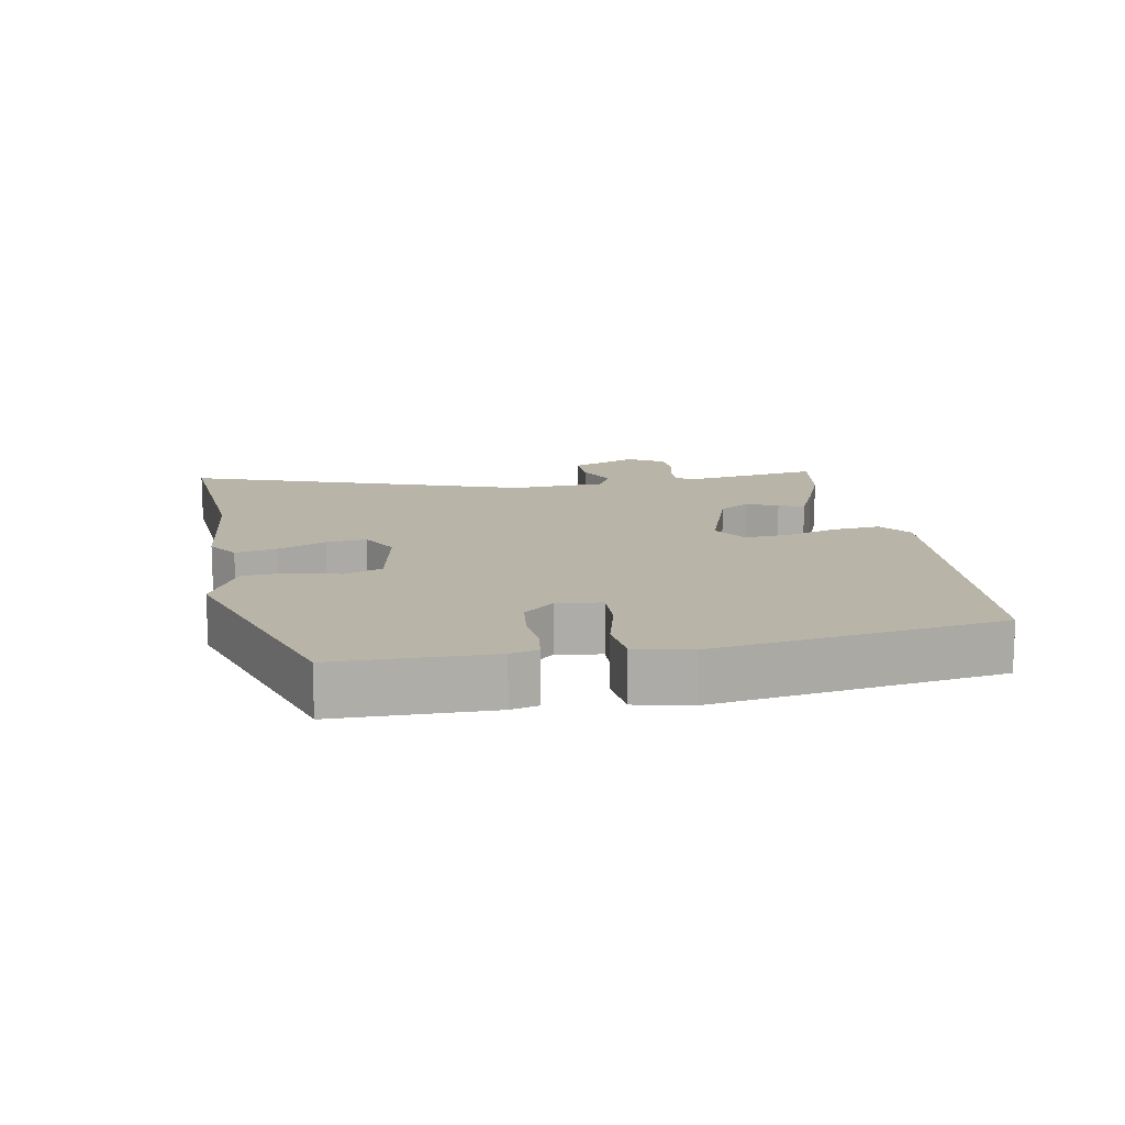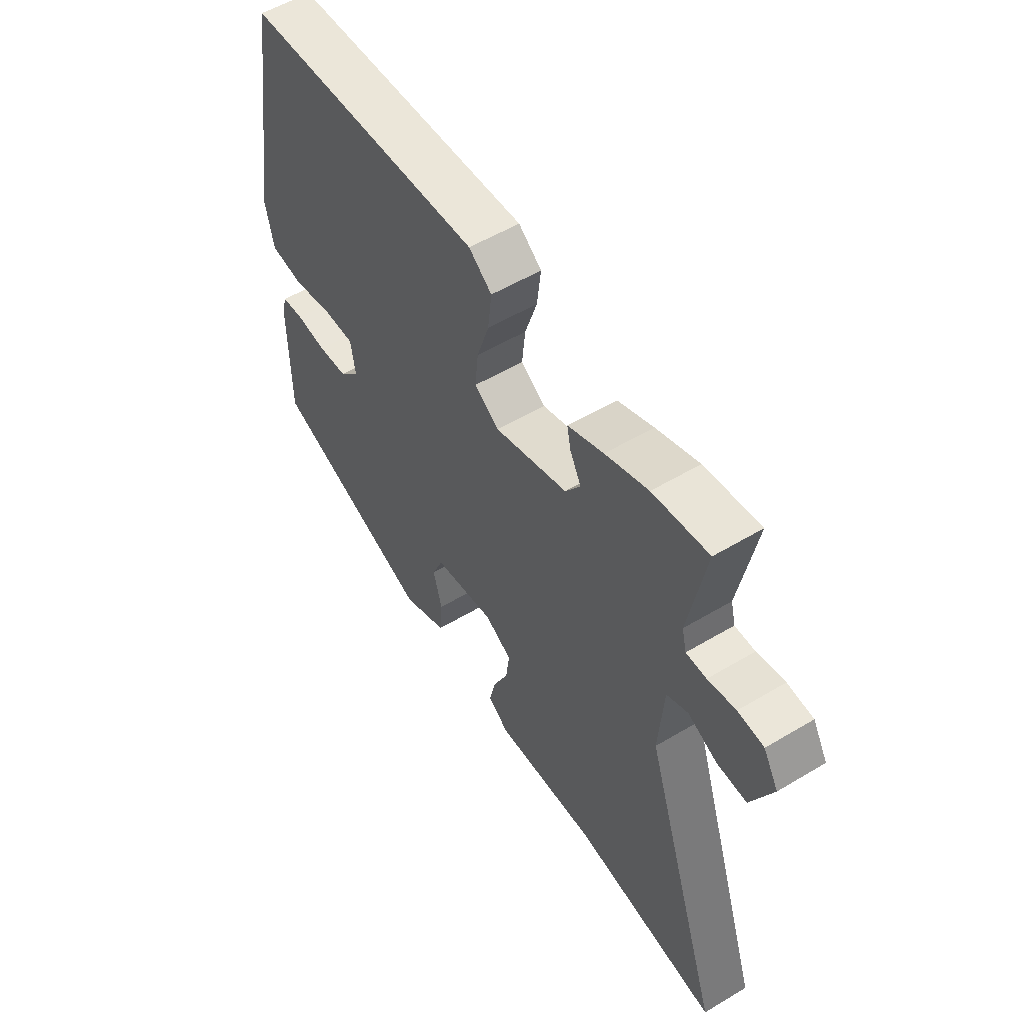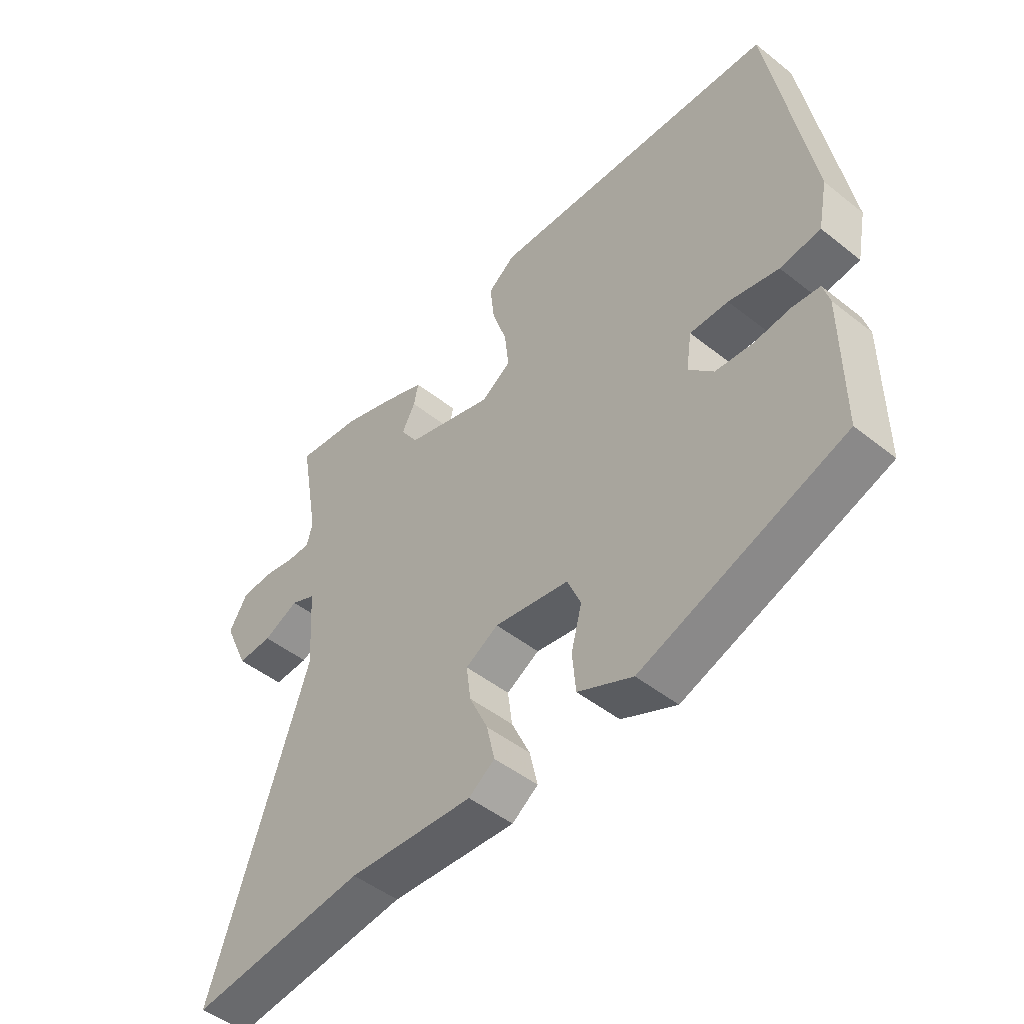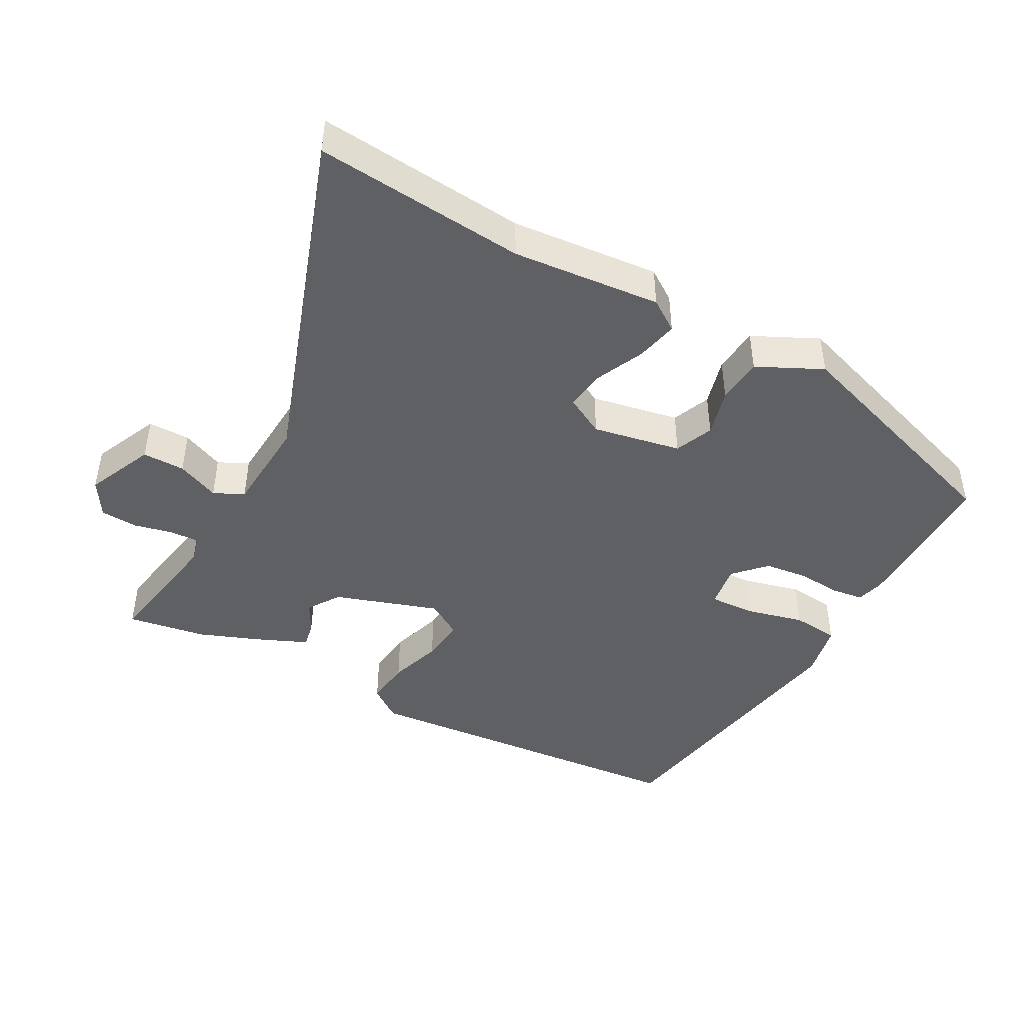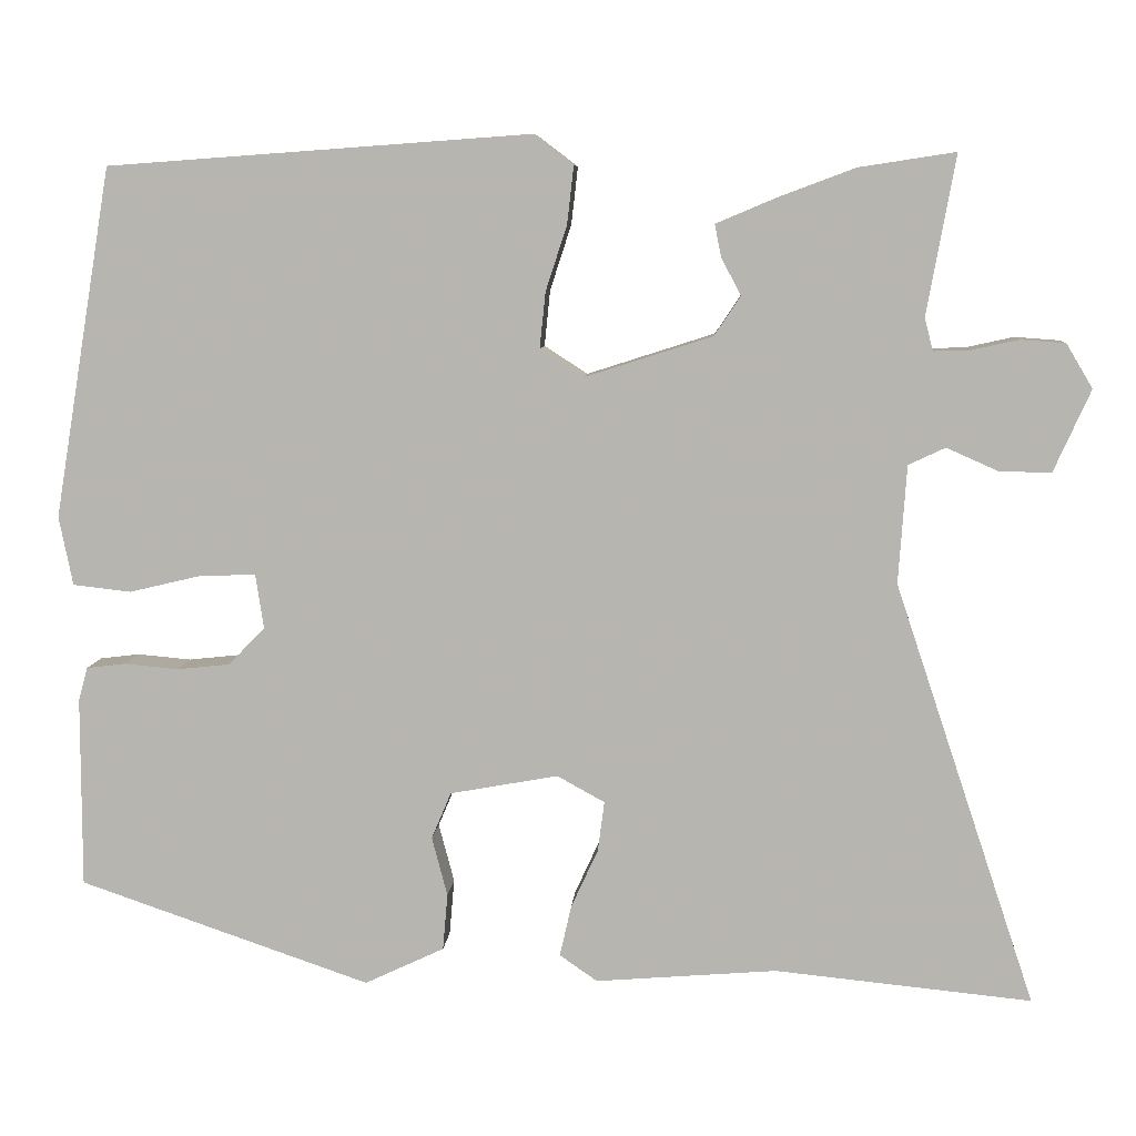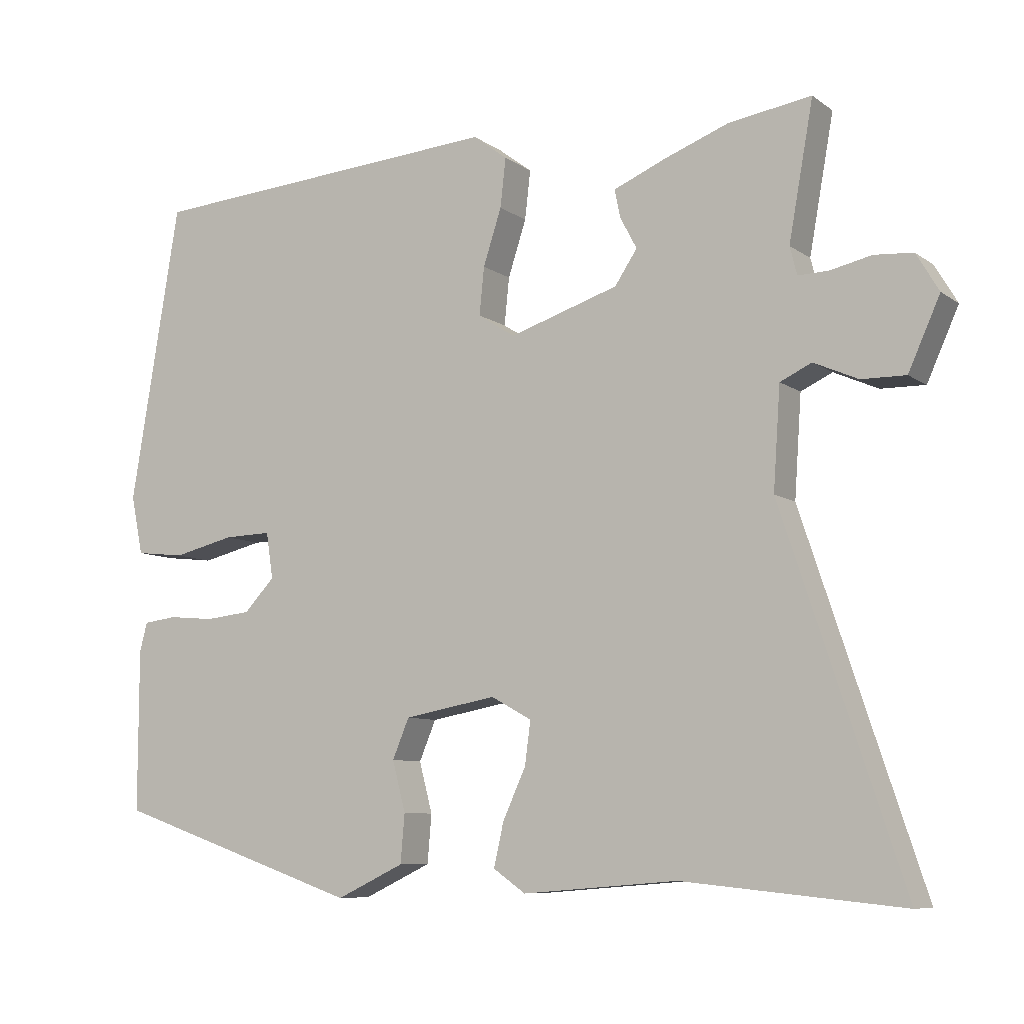
<metadata>
{"format":"obj","ext":"obj","renderer":"f3d","projection":"perspective","resolution":1024,"background":"white","views":[{"elev":13.2,"azim":-99.5,"up":"+Y"},{"elev":55.1,"azim":57.8,"up":"+Z"},{"elev":-48.6,"azim":-131.4,"up":"+Z"},{"elev":-44.2,"azim":151.8,"up":"+Y"},{"elev":7.8,"azim":4.3,"up":"+Z"},{"elev":-8.2,"azim":29.4,"up":"+Z"}]}
</metadata>
<code>
v -0.498 0.07 -0.392
v -0.498 0.07 -0.16
v -0.487 0.07 -0.119
v -0.439 0.07 -0.113
v -0.373 0.07 -0.119
v -0.308 0.07 -0.112
v -0.264 0.07 -0.066
v -0.274 0.07 0
v -0.342 0.07 -0.002
v -0.43 0.07 -0.023
v -0.501 0.07 -0.015
v -0.518 0.07 0.069
v -0.447 0.07 0.496
v 0.069 0.07 0.533
v 0.118 0.07 0.496
v 0.11 0.07 0.426
v 0.084 0.07 0.346
v 0.077 0.07 0.278
v 0.13 0.07 0.244
v 0.286 0.07 0.294
v 0.318 0.07 0.342
v 0.294 0.07 0.387
v 0.286 0.07 0.427
v 0.362 0.07 0.459
v 0.453 0.07 0.493
v 0.571 0.07 0.511
v 0.536 0.07 0.317
v 0.546 0.07 0.277
v 0.589 0.07 0.278
v 0.648 0.07 0.291
v 0.703 0.07 0.287
v 0.735 0.07 0.233
v 0.69 0.07 0.133
v 0.627 0.07 0.134
v 0.564 0.07 0.162
v 0.519 0.07 0.141
v 0.509 0.07 -0.003
v 0.681 0.07 -0.518
v 0.368 0.07 -0.487
v 0.147 0.07 -0.505
v 0.101 0.07 -0.473
v 0.115 0.07 -0.411
v 0.148 0.07 -0.339
v 0.156 0.07 -0.278
v 0.098 0.07 -0.246
v -0.034 0.07 -0.27
v -0.058 0.07 -0.327
v -0.039 0.07 -0.399
v -0.045 0.07 -0.468
v -0.142 0.07 -0.514
v -0.498 0 -0.392
v -0.498 0 -0.16
v -0.487 0 -0.119
v -0.439 0 -0.113
v -0.373 0 -0.119
v -0.308 0 -0.112
v -0.264 0 -0.066
v -0.274 0 0
v -0.342 0 -0.002
v -0.43 0 -0.023
v -0.501 0 -0.015
v -0.518 0 0.069
v -0.447 0 0.496
v 0.069 0 0.533
v 0.118 0 0.496
v 0.11 0 0.426
v 0.084 0 0.346
v 0.077 0 0.278
v 0.13 0 0.244
v 0.286 0 0.294
v 0.318 0 0.342
v 0.294 0 0.387
v 0.286 0 0.427
v 0.362 0 0.459
v 0.453 0 0.493
v 0.571 0 0.511
v 0.536 0 0.317
v 0.546 0 0.277
v 0.589 0 0.278
v 0.648 0 0.291
v 0.703 0 0.287
v 0.735 0 0.233
v 0.69 0 0.133
v 0.627 0 0.134
v 0.564 0 0.162
v 0.519 0 0.141
v 0.509 0 -0.003
v 0.681 0 -0.518
v 0.368 0 -0.487
v 0.147 0 -0.505
v 0.101 0 -0.473
v 0.115 0 -0.411
v 0.148 0 -0.339
v 0.156 0 -0.278
v 0.098 0 -0.246
v -0.034 0 -0.27
v -0.058 0 -0.327
v -0.039 0 -0.399
v -0.045 0 -0.468
v -0.142 0 -0.514
f 3 4 5
f 2 3 5
f 1 2 5
f 50 1 5
f 49 50 5
f 48 49 5
f 47 48 5
f 46 47 5 6
f 45 46 6 7
f 41 42 43
f 40 41 43
f 39 40 43
f 39 43 44
f 38 39 44
f 37 38 44
f 36 37 44 45
f 33 34 35
f 32 33 35
f 31 32 35
f 30 31 35
f 29 30 35
f 28 29 35 36
f 45 7 8
f 36 45 8
f 28 36 8
f 27 28 8
f 25 26 27
f 24 25 27
f 23 24 27
f 22 23 27
f 21 22 27
f 15 16 17
f 14 15 17
f 13 14 17
f 12 13 17
f 11 12 17
f 10 11 17
f 9 10 17
f 9 17 18
f 8 9 18 19
f 20 21 27
f 8 19 20 27
f 55 54 53
f 55 53 52
f 55 52 51
f 55 51 100
f 55 100 99
f 55 99 98
f 55 98 97
f 56 55 97 96
f 57 56 96 95
f 93 92 91
f 93 91 90
f 93 90 89
f 94 93 89
f 94 89 88
f 94 88 87
f 95 94 87 86
f 85 84 83
f 85 83 82
f 85 82 81
f 85 81 80
f 85 80 79
f 86 85 79 78
f 58 57 95
f 58 95 86
f 58 86 78
f 58 78 77
f 77 76 75
f 77 75 74
f 77 74 73
f 77 73 72
f 77 72 71
f 67 66 65
f 67 65 64
f 67 64 63
f 67 63 62
f 67 62 61
f 67 61 60
f 67 60 59
f 68 67 59
f 69 68 59 58
f 77 71 70
f 77 70 69 58
f 1 51 52 2
f 2 52 53 3
f 3 53 54 4
f 4 54 55 5
f 5 55 56 6
f 6 56 57 7
f 7 57 58 8
f 8 58 59 9
f 9 59 60 10
f 10 60 61 11
f 11 61 62 12
f 12 62 63 13
f 13 63 64 14
f 14 64 65 15
f 15 65 66 16
f 16 66 67 17
f 17 67 68 18
f 18 68 69 19
f 19 69 70 20
f 20 70 71 21
f 21 71 72 22
f 22 72 73 23
f 23 73 74 24
f 24 74 75 25
f 25 75 76 26
f 26 76 77 27
f 27 77 78 28
f 28 78 79 29
f 29 79 80 30
f 30 80 81 31
f 31 81 82 32
f 32 82 83 33
f 33 83 84 34
f 34 84 85 35
f 35 85 86 36
f 36 86 87 37
f 37 87 88 38
f 38 88 89 39
f 39 89 90 40
f 40 90 91 41
f 41 91 92 42
f 42 92 93 43
f 43 93 94 44
f 44 94 95 45
f 45 95 96 46
f 46 96 97 47
f 47 97 98 48
f 48 98 99 49
f 49 99 100 50
f 50 100 51 1

</code>
